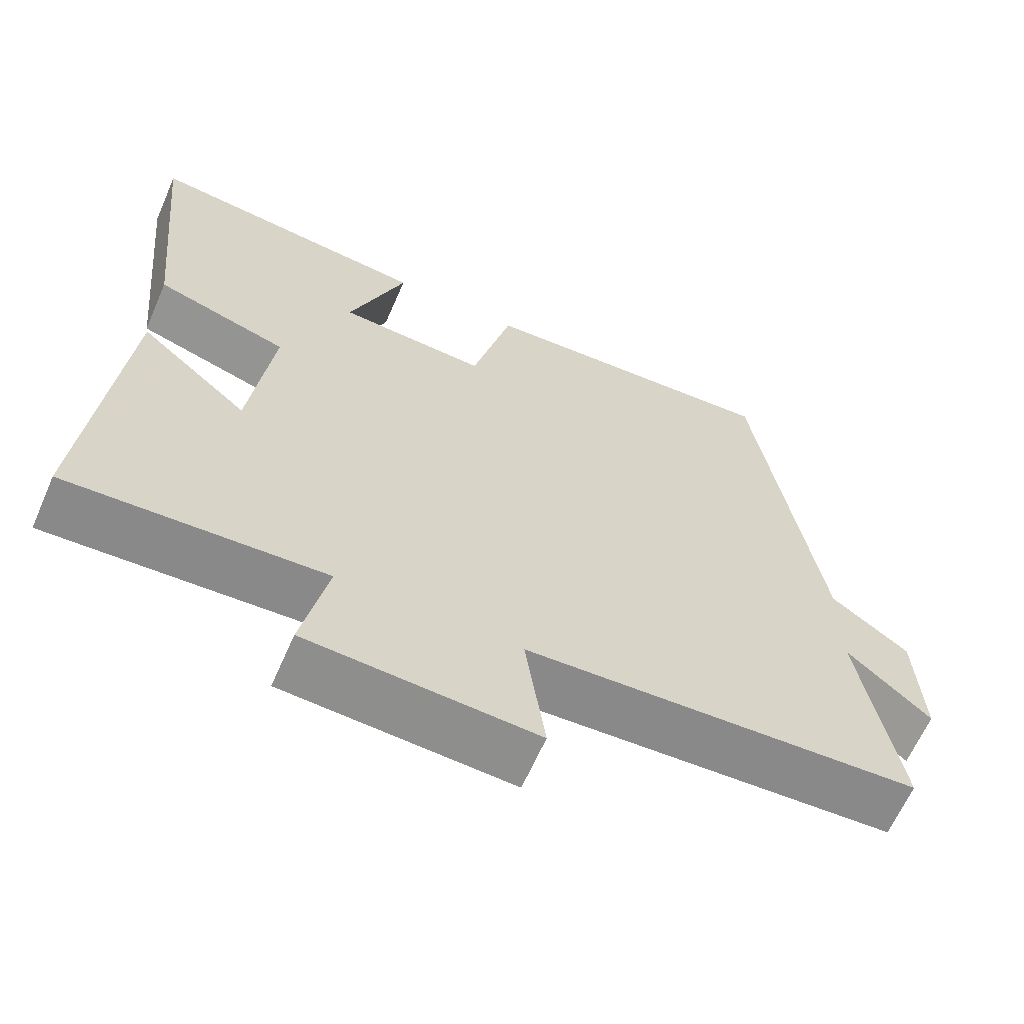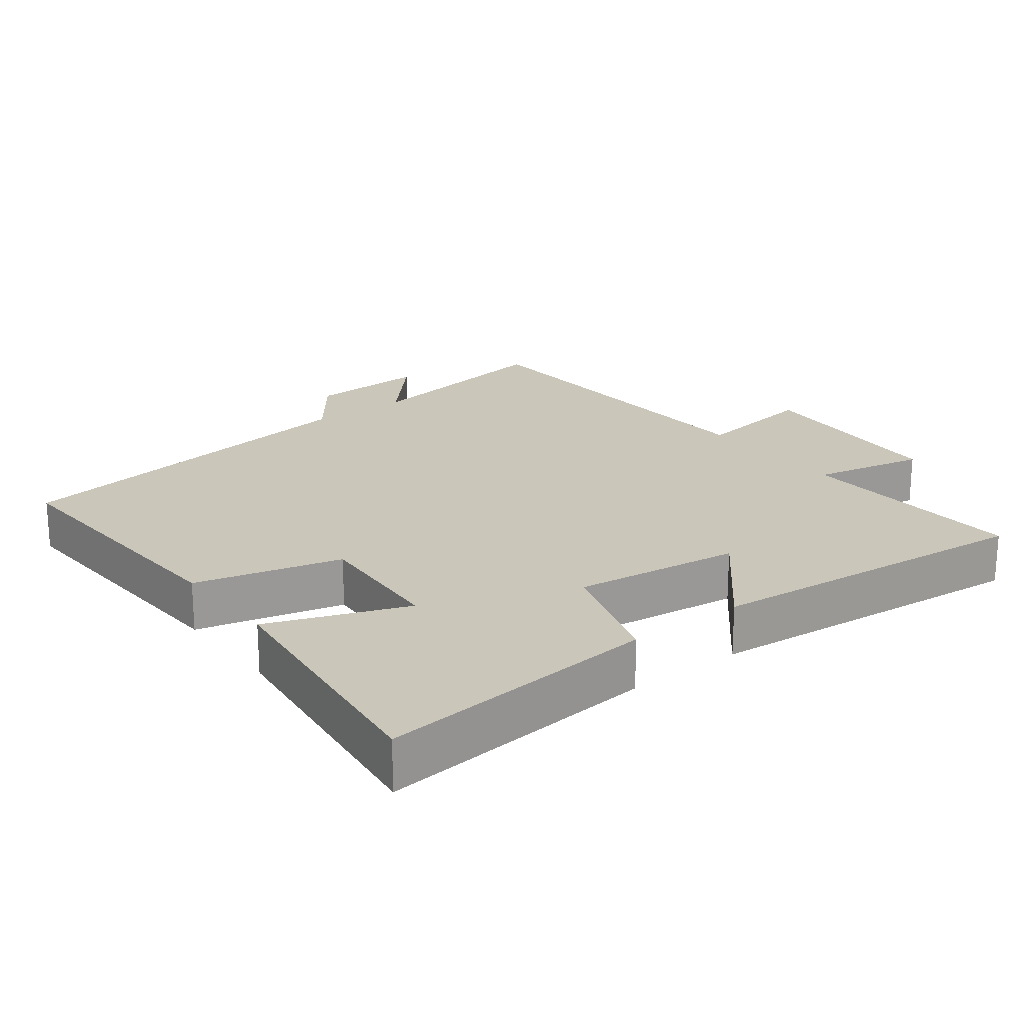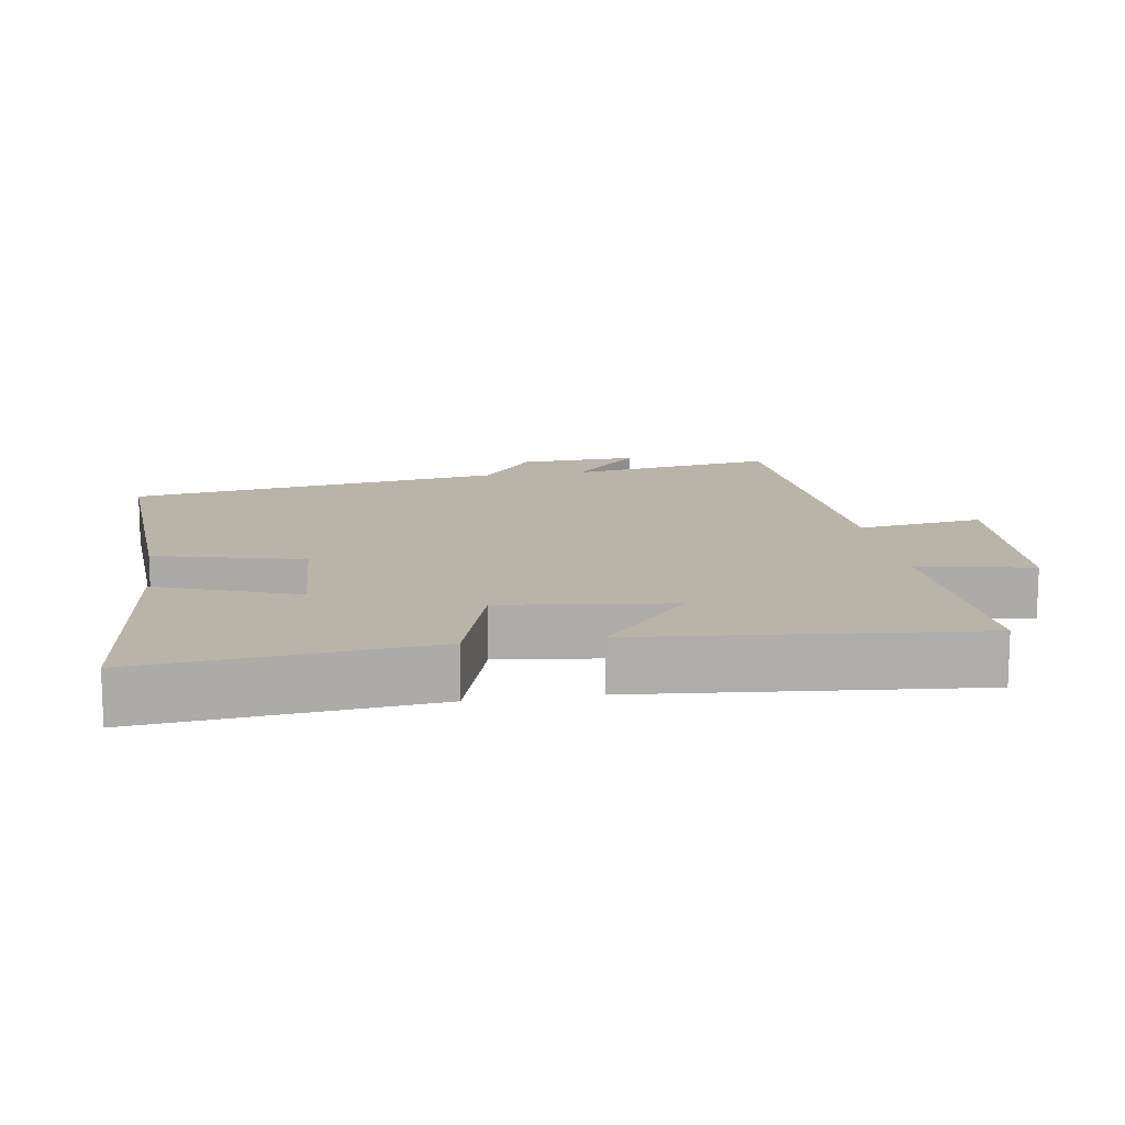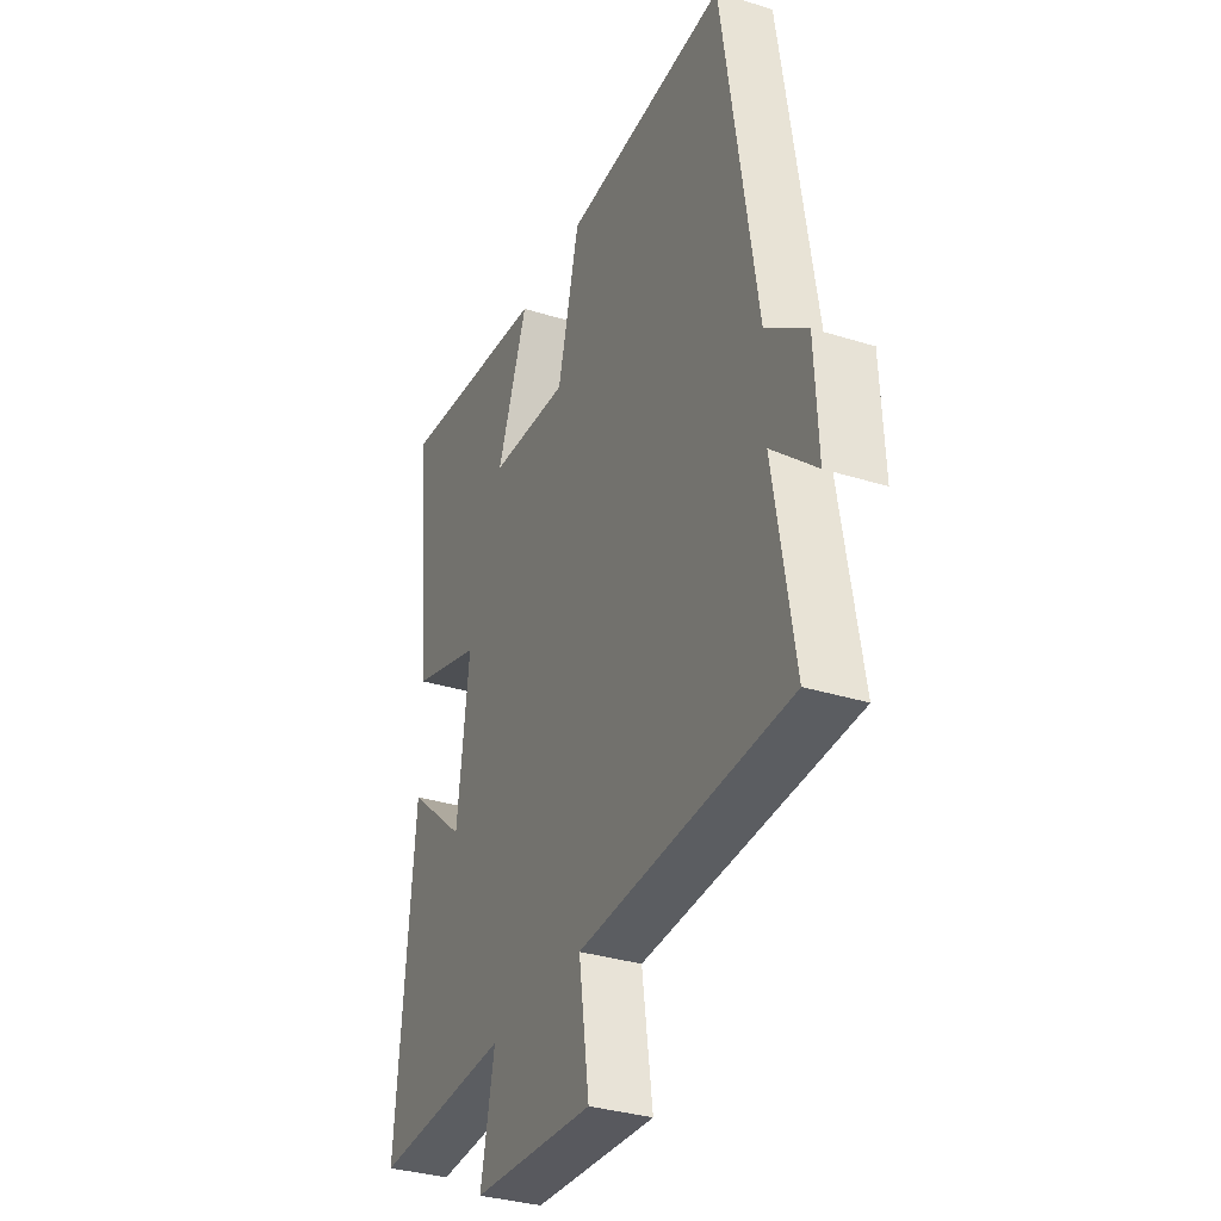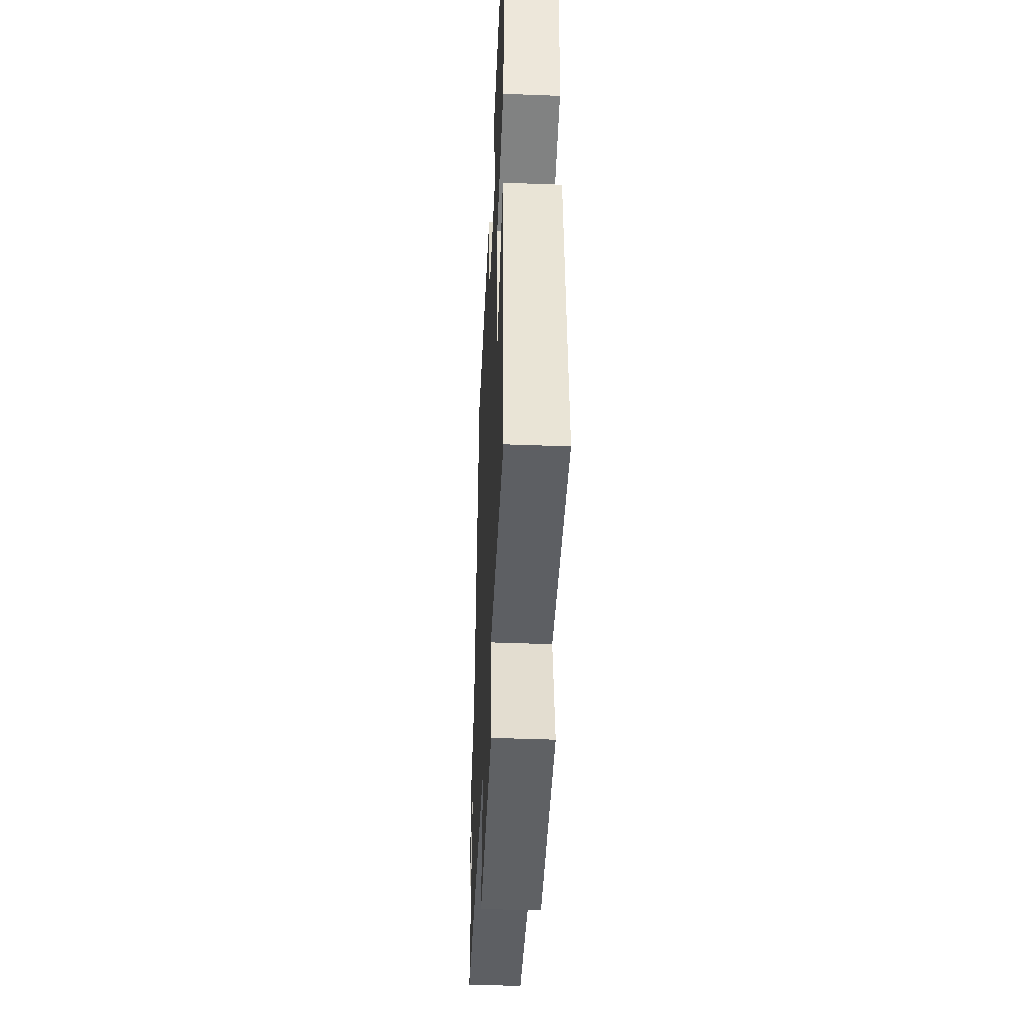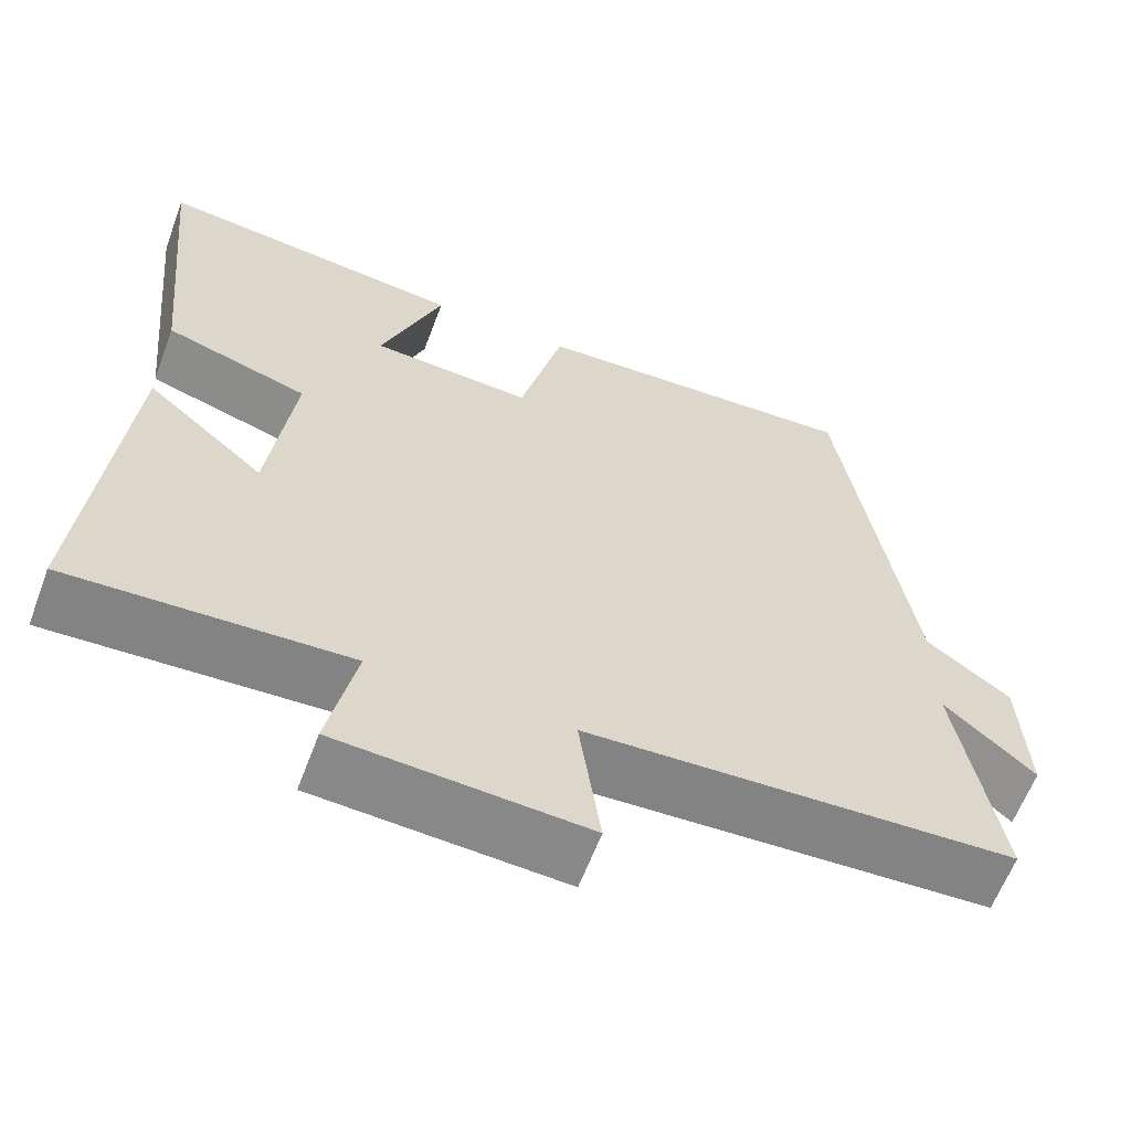
<metadata>
{"format":"obj","ext":"obj","renderer":"f3d","projection":"perspective","resolution":1024,"background":"white","views":[{"elev":-64.0,"azim":156.4,"up":"+Z"},{"elev":21.1,"azim":52.7,"up":"+Y"},{"elev":13.3,"azim":81.1,"up":"+Y"},{"elev":-33.4,"azim":-113.2,"up":"+Z"},{"elev":-43.3,"azim":87.4,"up":"+Z"},{"elev":-61.9,"azim":159.4,"up":"+Z"}]}
</metadata>
<code>
v 0.541 0.07 0.544
v 0.5 0.07 0.135
v 0.326 0.07 0.081
v 0.356 0.07 -0.161
v 0.5 0.07 -0.037
v 0.544 0.07 -0.517
v 0.207 0.07 -0.5
v 0.241 0.07 -0.664
v -0.059 0.07 -0.682
v -0.033 0.07 -0.5
v -0.55 0.07 -0.474
v -0.5 0.07 -0.173
v -0.609 0.07 -0.271
v -0.601 0.07 -0.099
v -0.5 0.07 -0.023
v -0.416 0.07 0.522
v -0.011 0.07 0.5
v 0.042 0.07 0.288
v 0.238 0.07 0.3
v 0.163 0.07 0.5
v 0.541 0 0.544
v 0.5 0 0.135
v 0.326 0 0.081
v 0.356 0 -0.161
v 0.5 0 -0.037
v 0.544 0 -0.517
v 0.207 0 -0.5
v 0.241 0 -0.664
v -0.059 0 -0.682
v -0.033 0 -0.5
v -0.55 0 -0.474
v -0.5 0 -0.173
v -0.609 0 -0.271
v -0.601 0 -0.099
v -0.5 0 -0.023
v -0.416 0 0.522
v -0.011 0 0.5
v 0.042 0 0.288
v 0.238 0 0.3
v 0.163 0 0.5
f 19 20 1 2
f 18 19 2 3
f 15 16 17 18
f 15 18 3 4
f 12 13 14 15
f 12 15 4
f 10 11 12 4
f 7 8 9 10
f 7 10 4 5
f 5 6 7
f 22 21 40 39
f 23 22 39 38
f 38 37 36 35
f 24 23 38 35
f 35 34 33 32
f 24 35 32
f 24 32 31 30
f 30 29 28 27
f 25 24 30 27
f 27 26 25
f 1 21 22 2
f 2 22 23 3
f 3 23 24 4
f 4 24 25 5
f 5 25 26 6
f 6 26 27 7
f 7 27 28 8
f 8 28 29 9
f 9 29 30 10
f 10 30 31 11
f 11 31 32 12
f 12 32 33 13
f 13 33 34 14
f 14 34 35 15
f 15 35 36 16
f 16 36 37 17
f 17 37 38 18
f 18 38 39 19
f 19 39 40 20
f 20 40 21 1

</code>
